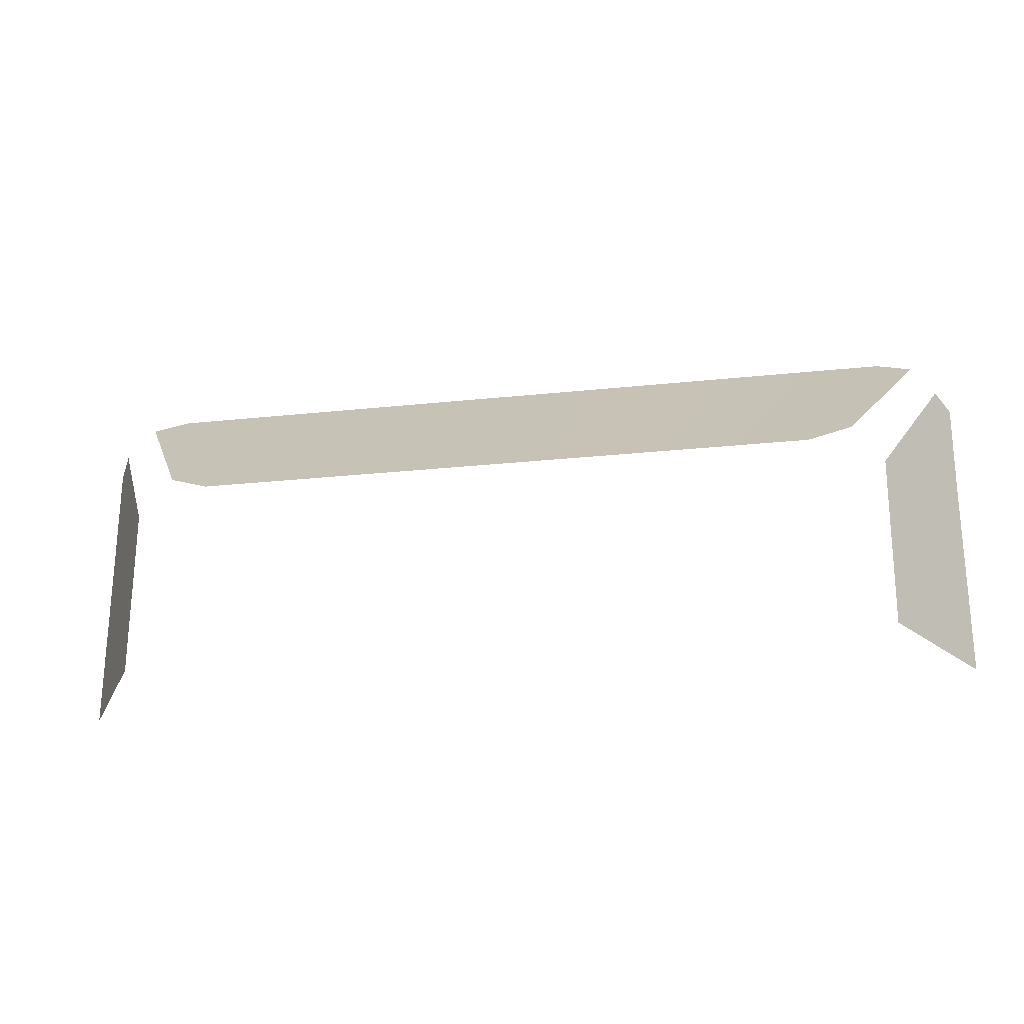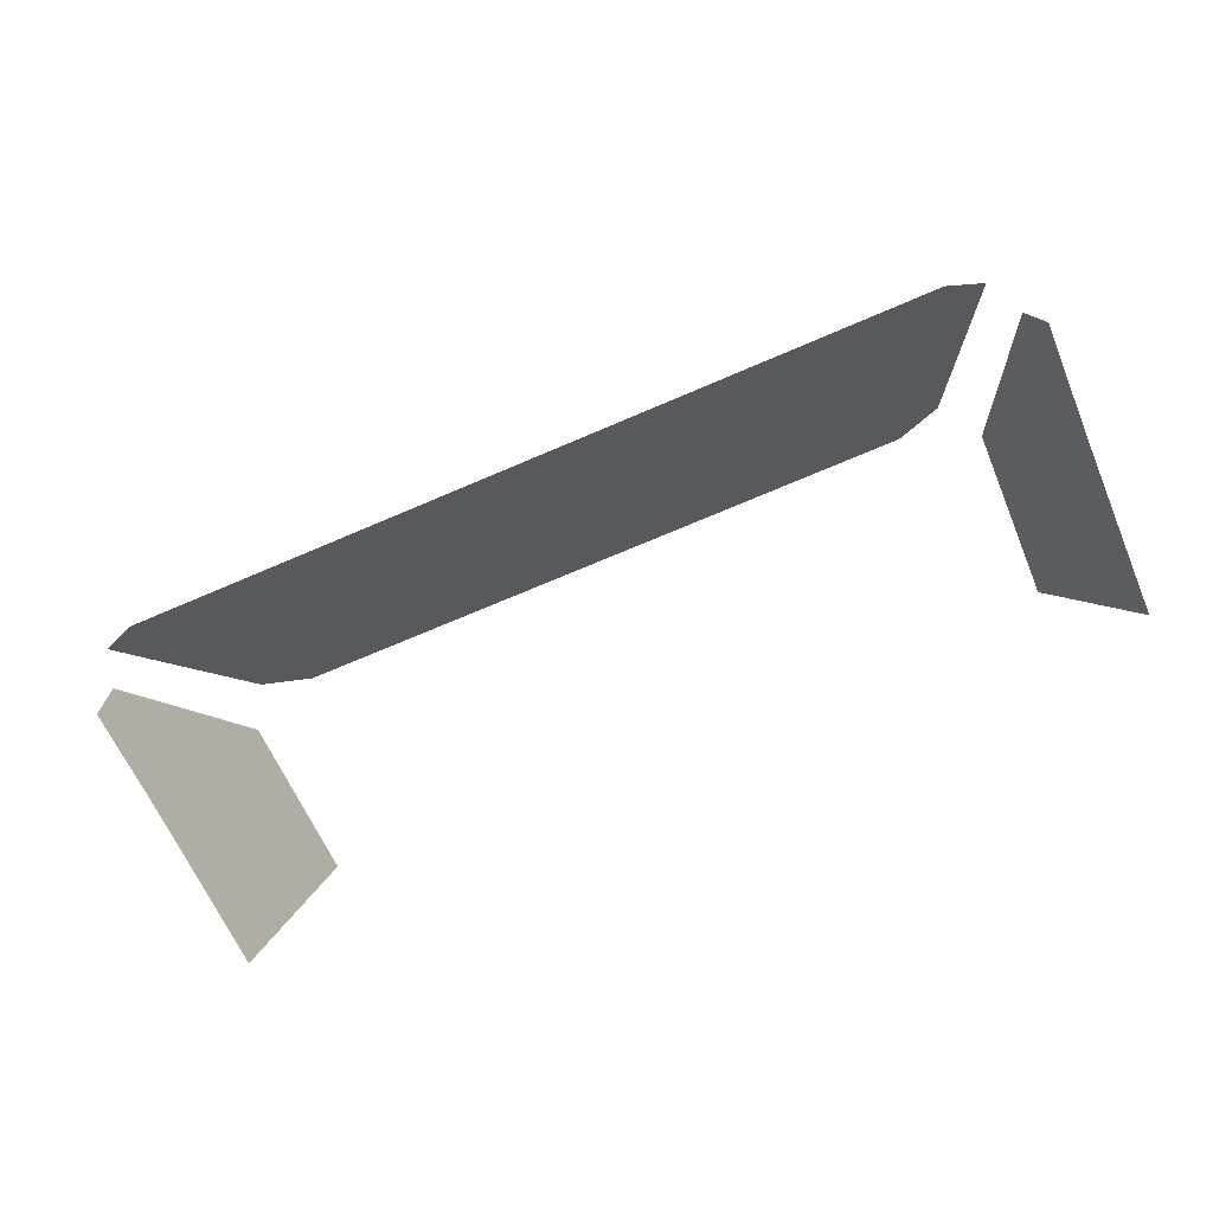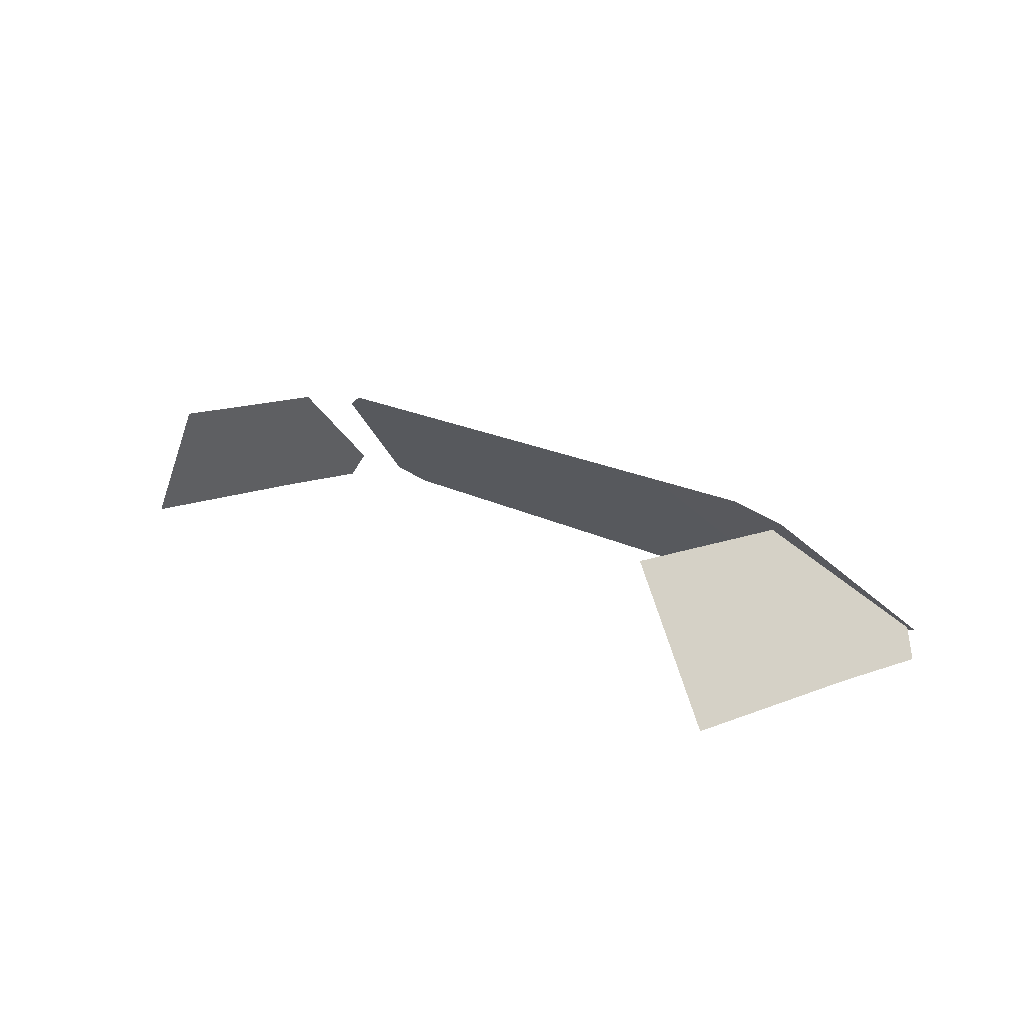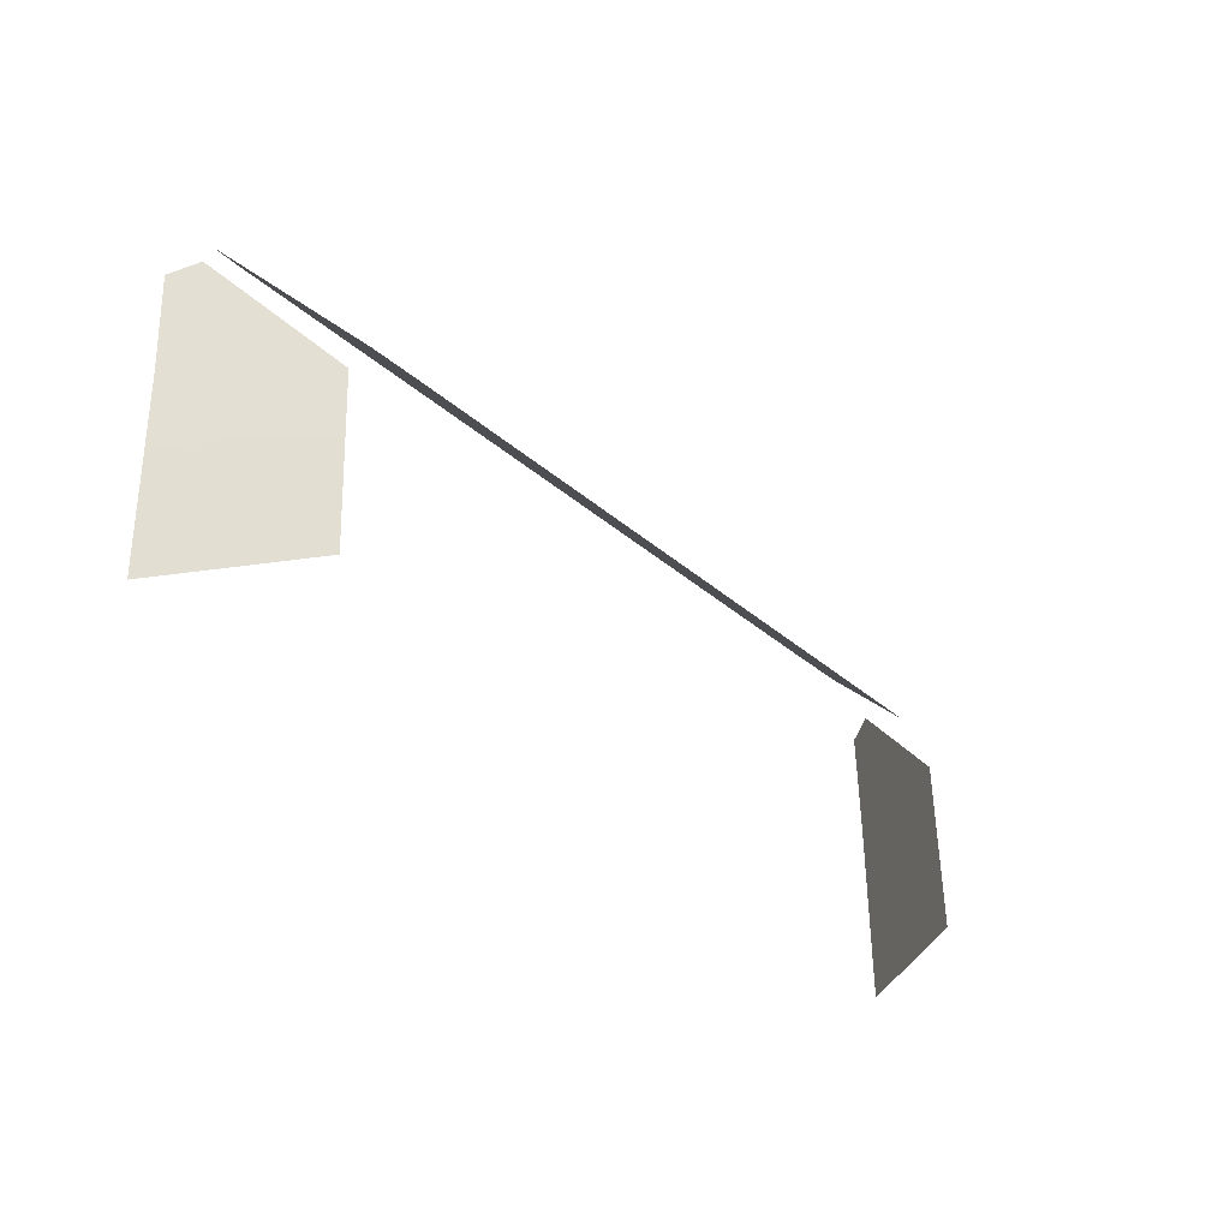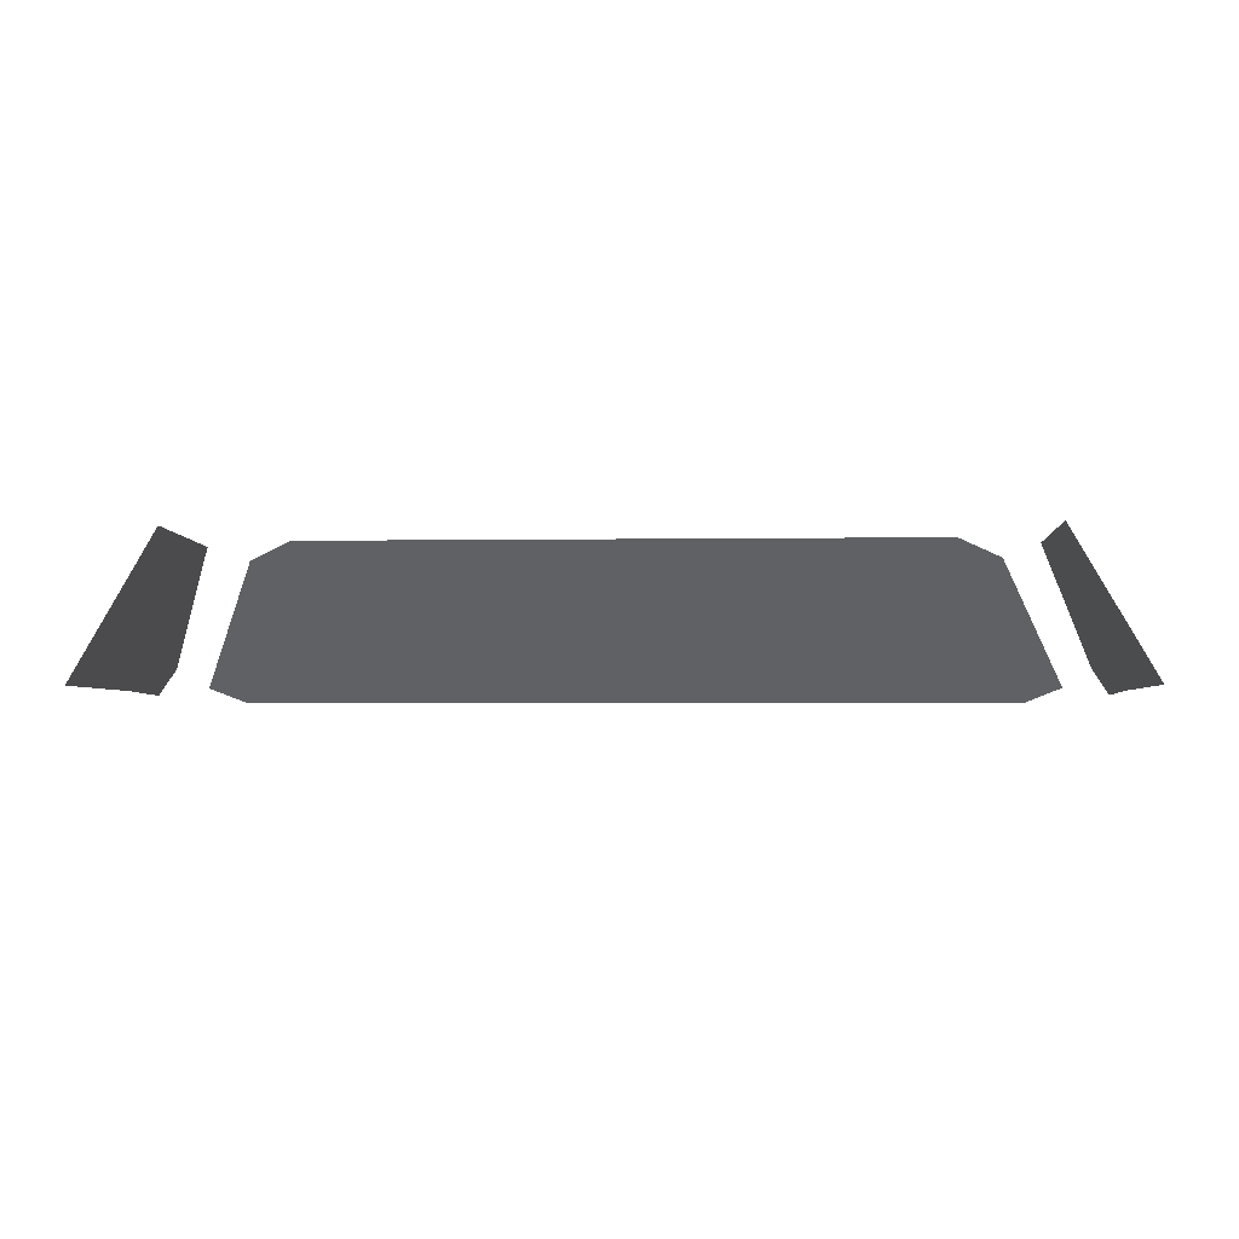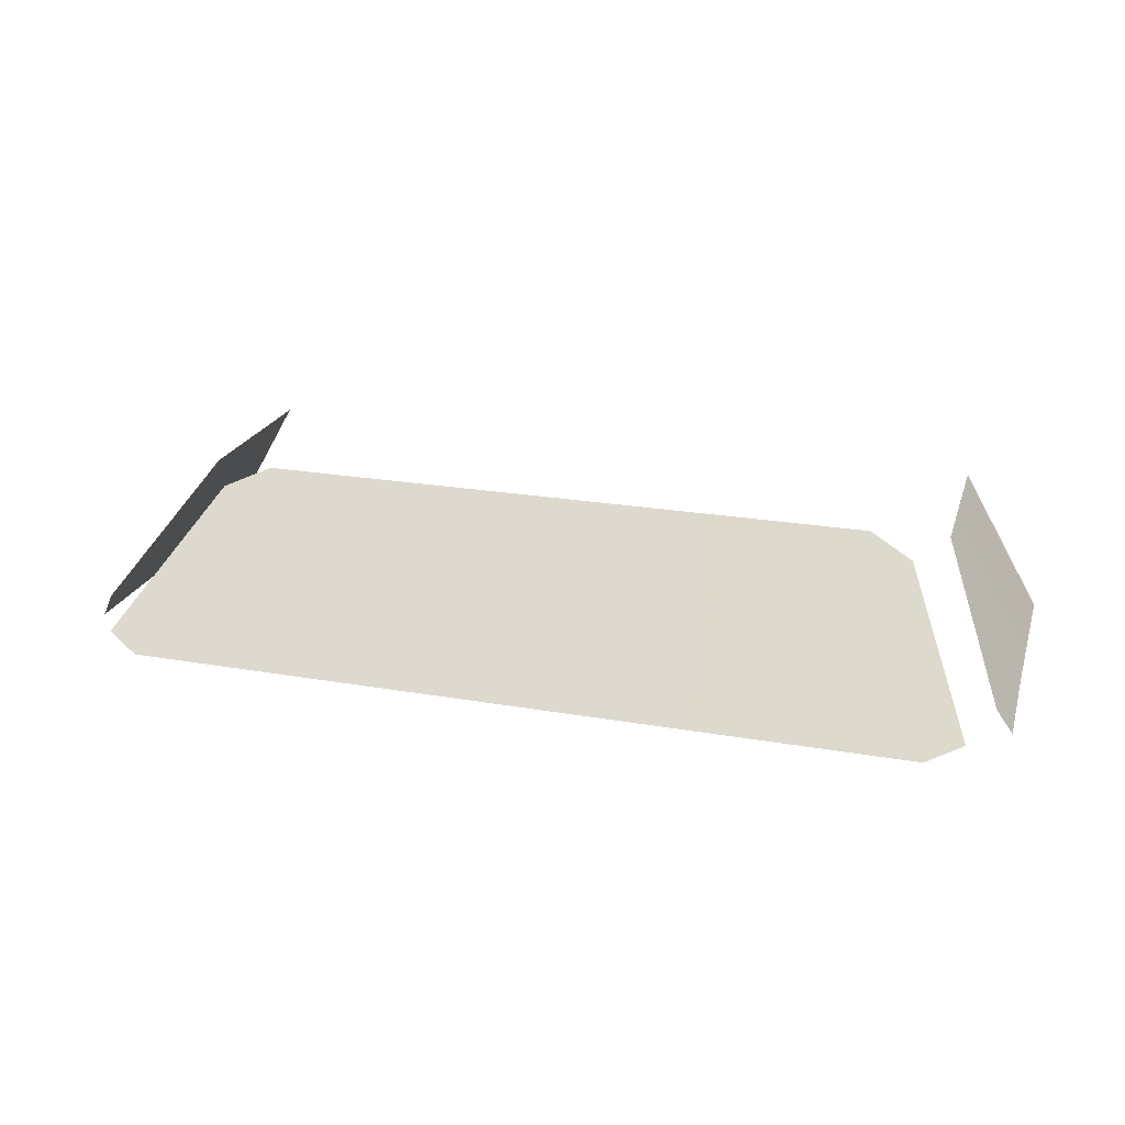
<metadata>
{"format":"obj","ext":"obj","renderer":"f3d","projection":"perspective","resolution":1024,"background":"white","views":[{"elev":-25.8,"azim":-170.4,"up":"+Z"},{"elev":-68.2,"azim":23.5,"up":"+Y"},{"elev":16.2,"azim":-130.9,"up":"+Y"},{"elev":-34.7,"azim":130.8,"up":"+Z"},{"elev":-2.5,"azim":-176.3,"up":"+Y"},{"elev":21.8,"azim":17.2,"up":"+Y"}]}
</metadata>
<code>
g SM_Veh_Armored_Truck_01_Glass_Hover
v 0.9668 2.064 0.9346
v 0.7976 2.354 0.5259
v 0.9626 2.07 0.5238
v 0.8035 2.344 0.8887
v 0.939 2.112 1.165
v 0.9711 2.056 1.145
v 0.6513 2.36 0.9433
v 0.7428 2.323 0.9853
v 0.8937 2.073 1.253
v 0.821 2.042 1.286
v 8.924e-16 2.36 0.9433
v 7.506e-16 2.042 1.286
v -0.821 2.042 1.286
v -0.6513 2.36 0.9433
v -0.8937 2.073 1.253
v -0.7428 2.323 0.9853
v -0.9668 2.064 0.9346
v -0.9626 2.07 0.5238
v -0.7976 2.354 0.5259
v -0.8035 2.344 0.8887
v -0.939 2.112 1.165
v -0.9711 2.056 1.145
g SM_Veh_Armored_Truck_01_Glass_Hover_0
f 3 2 1
f 2 4 1
f 4 5 1
f 5 6 1
f 9 8 7
f 10 9 7
f 10 7 11
f 12 10 11
f 13 12 11
f 14 13 11
f 15 13 14
f 16 15 14
f 19 18 17
f 20 19 17
f 21 20 17
f 22 21 17

</code>
